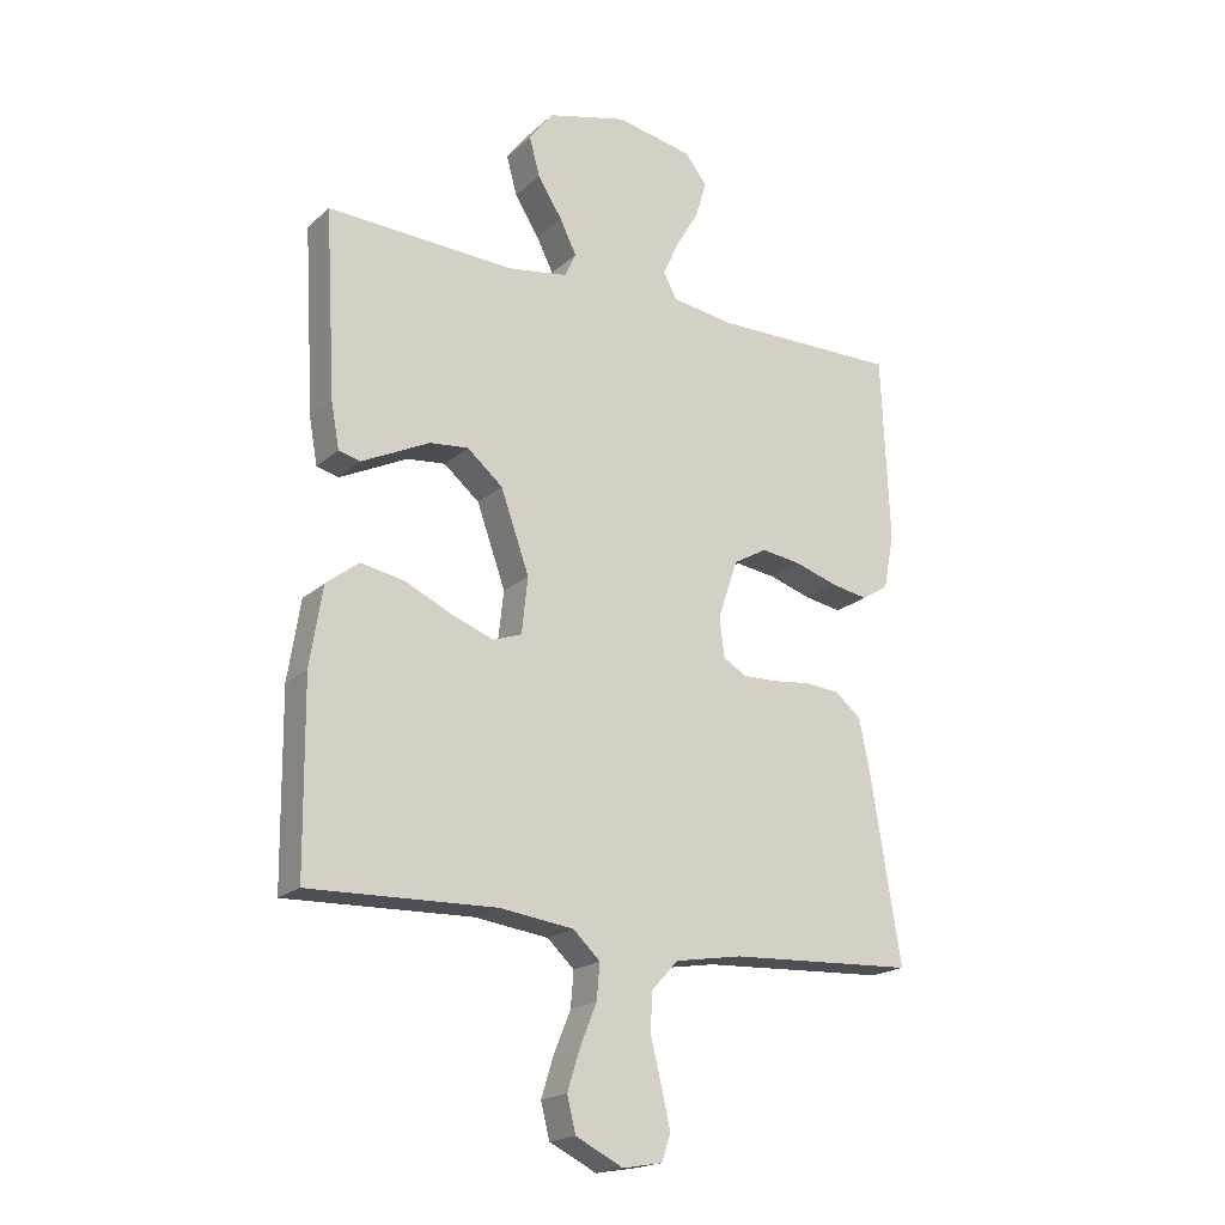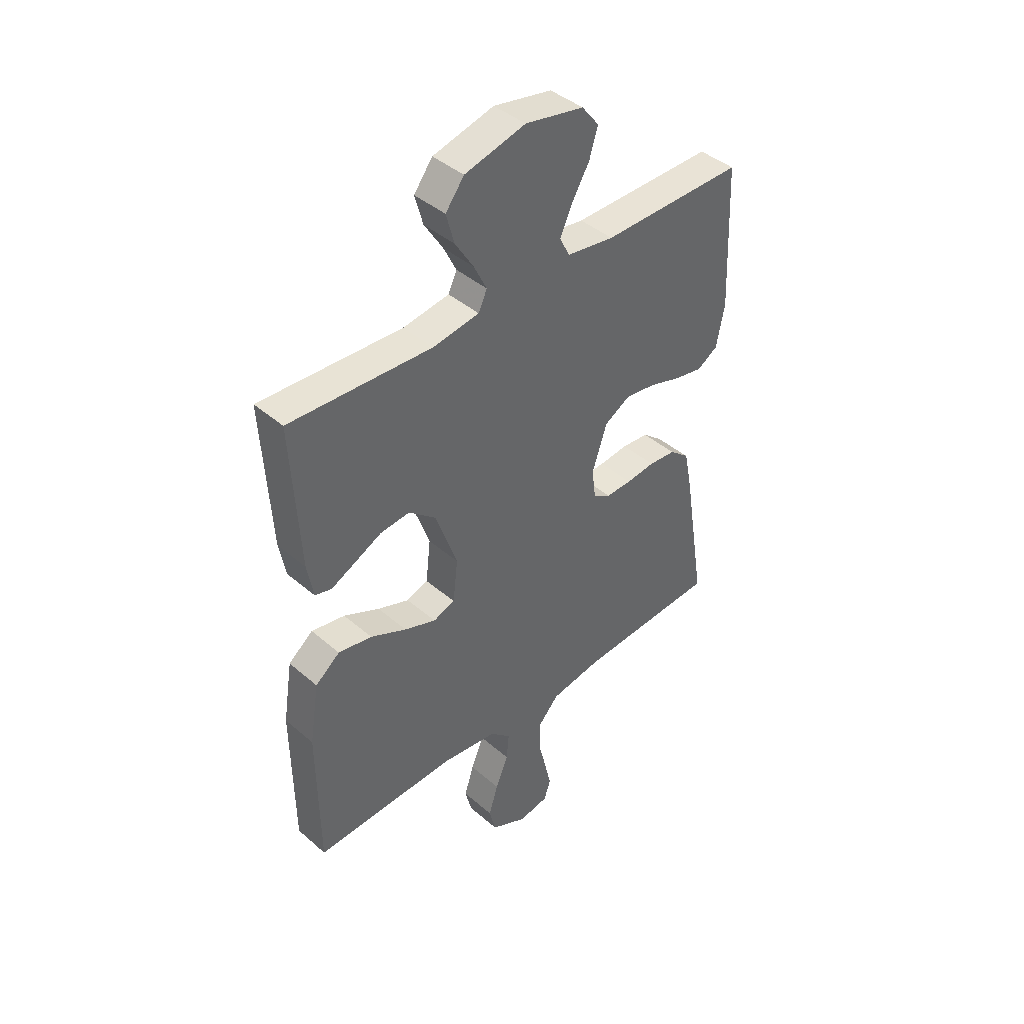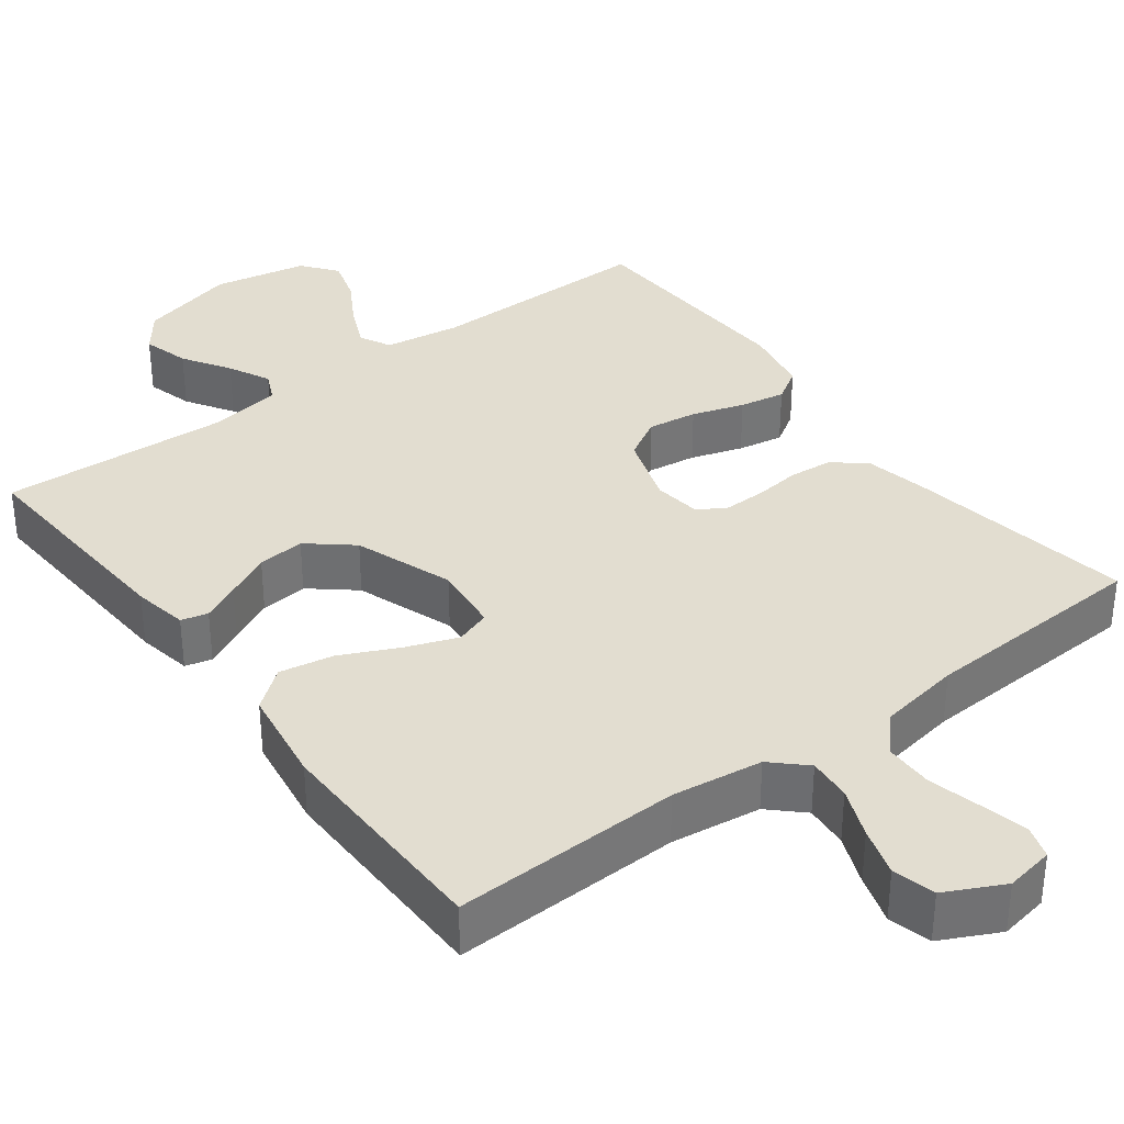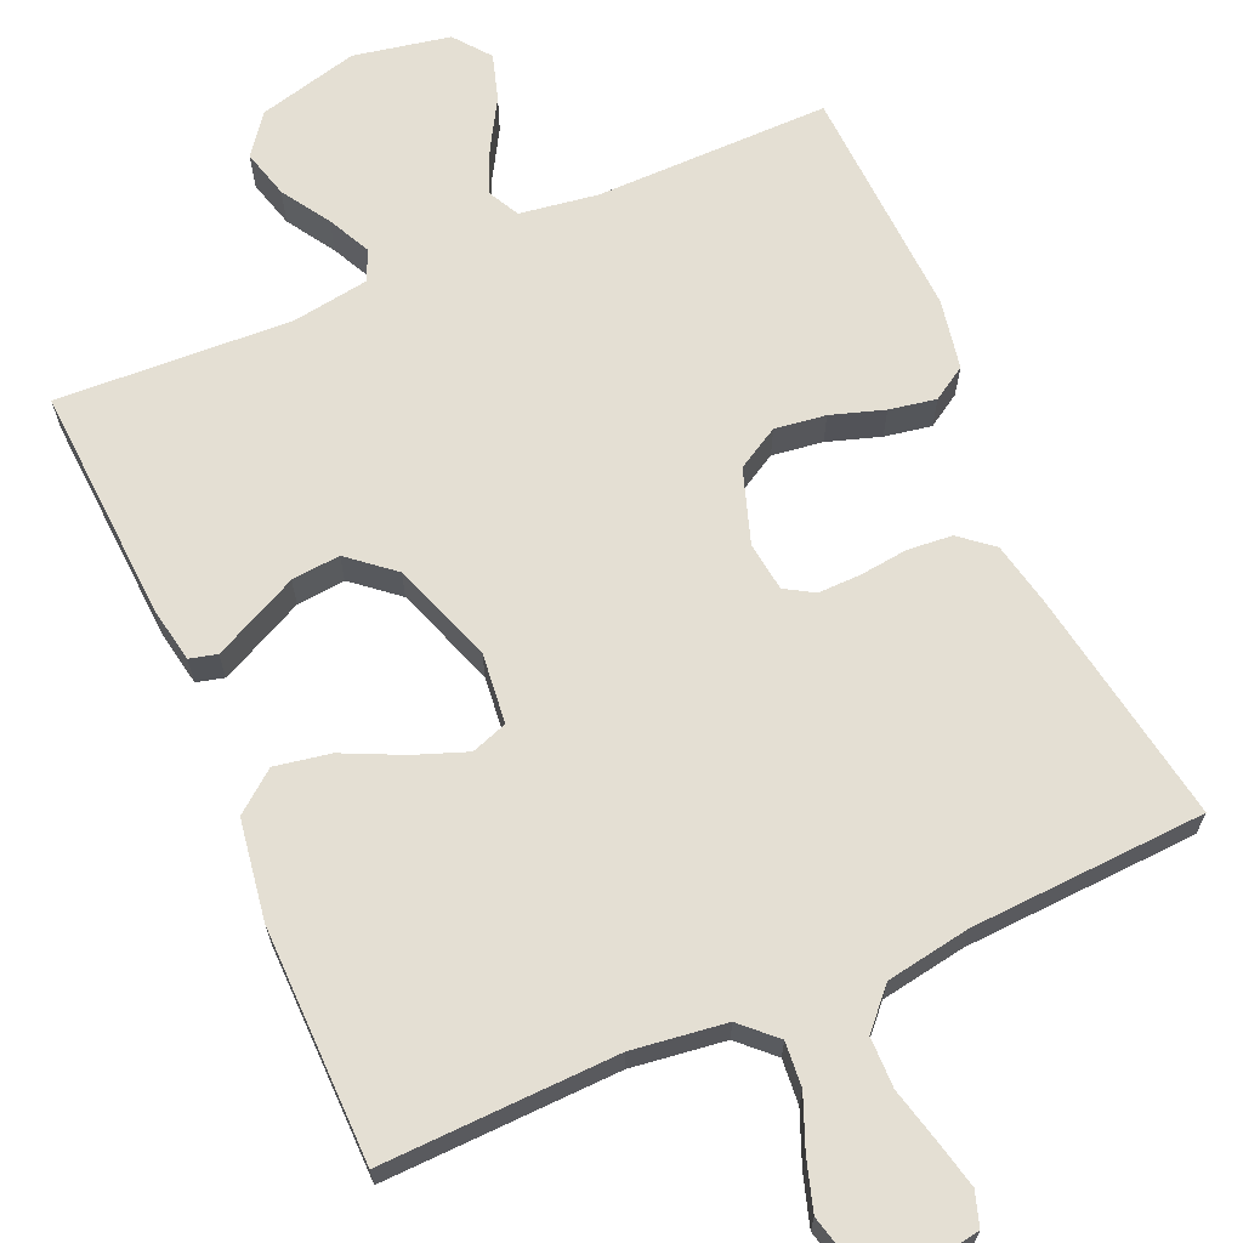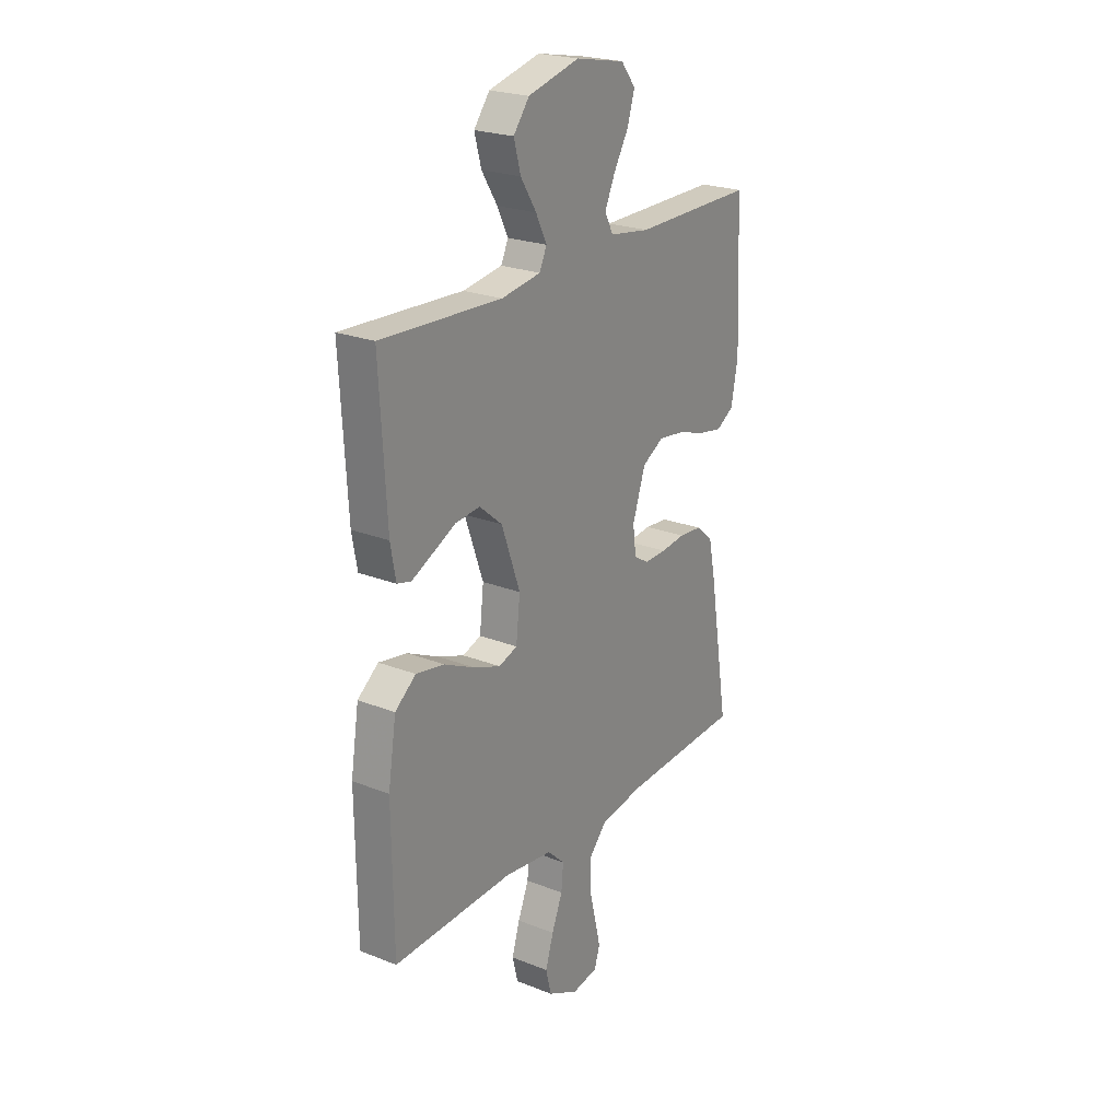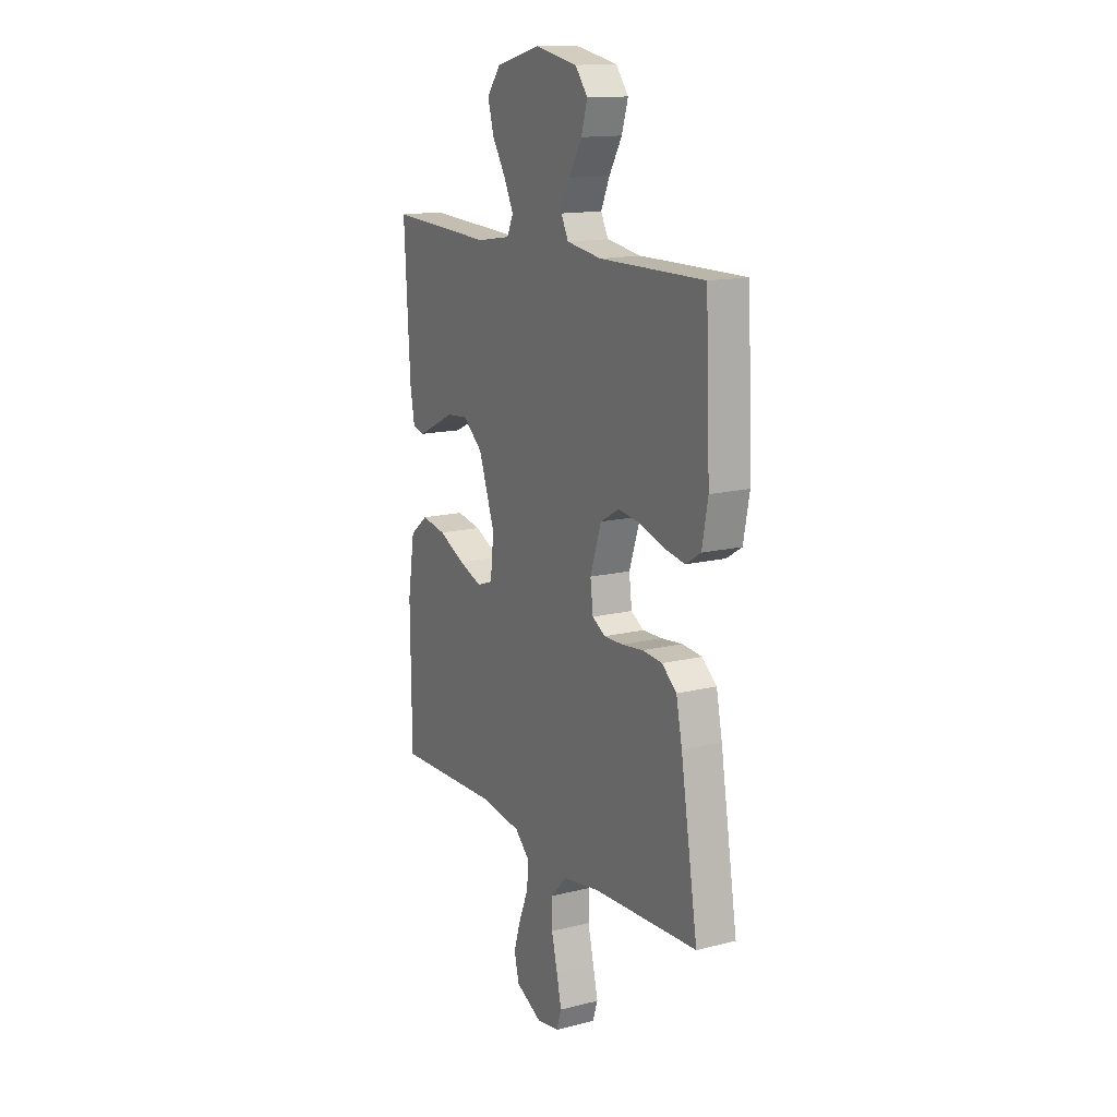
<metadata>
{"format":"obj","ext":"obj","renderer":"f3d","projection":"perspective","resolution":1024,"background":"white","views":[{"elev":-19.3,"azim":147.8,"up":"+Z"},{"elev":42.2,"azim":135.9,"up":"+Z"},{"elev":35.1,"azim":143.0,"up":"+Y"},{"elev":66.5,"azim":156.3,"up":"+Y"},{"elev":23.3,"azim":123.7,"up":"+Z"},{"elev":14.5,"azim":-118.5,"up":"+Z"}]}
</metadata>
<code>
v 0.5 0.07 0.5
v 0.483 0.07 0.2
v 0.47 0.07 0.128
v 0.435 0.07 0.119
v 0.385 0.07 0.143
v 0.326 0.07 0.172
v 0.264 0.07 0.178
v 0.207 0.07 0.13
v 0.161 0.07 0
v 0.171 0.07 -0.09
v 0.217 0.07 -0.106
v 0.284 0.07 -0.081
v 0.36 0.07 -0.045
v 0.431 0.07 -0.032
v 0.483 0.07 -0.073
v 0.503 0.07 -0.2
v 0.5 0.07 -0.5
v 0.2 0.07 -0.491
v 0.081 0.07 -0.507
v 0.038 0.07 -0.548
v 0.043 0.07 -0.605
v 0.07 0.07 -0.671
v 0.09 0.07 -0.735
v 0.076 0.07 -0.791
v 0 0.07 -0.829
v -0.064 0.07 -0.818
v -0.078 0.07 -0.775
v -0.064 0.07 -0.714
v -0.047 0.07 -0.645
v -0.048 0.07 -0.581
v -0.092 0.07 -0.533
v -0.2 0.07 -0.515
v -0.5 0.07 -0.5
v -0.451 0.07 -0.2
v -0.434 0.07 -0.117
v -0.392 0.07 -0.082
v -0.335 0.07 -0.077
v -0.274 0.07 -0.084
v -0.219 0.07 -0.085
v -0.182 0.07 -0.063
v -0.174 0.07 0
v -0.206 0.07 0.095
v -0.26 0.07 0.126
v -0.325 0.07 0.117
v -0.393 0.07 0.095
v -0.453 0.07 0.084
v -0.496 0.07 0.111
v -0.513 0.07 0.2
v -0.5 0.07 0.5
v -0.2 0.07 0.498
v -0.1 0.07 0.513
v -0.079 0.07 0.554
v -0.104 0.07 0.61
v -0.141 0.07 0.673
v -0.159 0.07 0.732
v -0.123 0.07 0.778
v 0 0.07 0.802
v 0.128 0.07 0.769
v 0.167 0.07 0.718
v 0.15 0.07 0.656
v 0.111 0.07 0.594
v 0.084 0.07 0.539
v 0.102 0.07 0.5
v 0.2 0.07 0.485
v 0.5 0 0.5
v 0.483 0 0.2
v 0.47 0 0.128
v 0.435 0 0.119
v 0.385 0 0.143
v 0.326 0 0.172
v 0.264 0 0.178
v 0.207 0 0.13
v 0.161 0 0
v 0.171 0 -0.09
v 0.217 0 -0.106
v 0.284 0 -0.081
v 0.36 0 -0.045
v 0.431 0 -0.032
v 0.483 0 -0.073
v 0.503 0 -0.2
v 0.5 0 -0.5
v 0.2 0 -0.491
v 0.081 0 -0.507
v 0.038 0 -0.548
v 0.043 0 -0.605
v 0.07 0 -0.671
v 0.09 0 -0.735
v 0.076 0 -0.791
v 0 0 -0.829
v -0.064 0 -0.818
v -0.078 0 -0.775
v -0.064 0 -0.714
v -0.047 0 -0.645
v -0.048 0 -0.581
v -0.092 0 -0.533
v -0.2 0 -0.515
v -0.5 0 -0.5
v -0.451 0 -0.2
v -0.434 0 -0.117
v -0.392 0 -0.082
v -0.335 0 -0.077
v -0.274 0 -0.084
v -0.219 0 -0.085
v -0.182 0 -0.063
v -0.174 0 0
v -0.206 0 0.095
v -0.26 0 0.126
v -0.325 0 0.117
v -0.393 0 0.095
v -0.453 0 0.084
v -0.496 0 0.111
v -0.513 0 0.2
v -0.5 0 0.5
v -0.2 0 0.498
v -0.1 0 0.513
v -0.079 0 0.554
v -0.104 0 0.61
v -0.141 0 0.673
v -0.159 0 0.732
v -0.123 0 0.778
v 0 0 0.802
v 0.128 0 0.769
v 0.167 0 0.718
v 0.15 0 0.656
v 0.111 0 0.594
v 0.084 0 0.539
v 0.102 0 0.5
v 0.2 0 0.485
f 59 60 61
f 58 59 61
f 57 58 61
f 56 57 61
f 55 56 61
f 54 55 61
f 53 54 61
f 52 53 61 62
f 51 52 62 63
f 48 49 50
f 47 48 50
f 46 47 50
f 45 46 50
f 44 45 50
f 51 63 64
f 50 51 64
f 44 50 64
f 43 44 64
f 36 37 38
f 35 36 38
f 34 35 38
f 33 34 38
f 32 33 38
f 31 32 38 39
f 30 31 39 40
f 27 28 29
f 26 27 29
f 25 26 29
f 24 25 29
f 23 24 29
f 22 23 29
f 21 22 29
f 20 21 29 30
f 30 40 41
f 20 30 41
f 19 20 41
f 16 17 18
f 15 16 18
f 14 15 18
f 13 14 18
f 12 13 18
f 11 12 18 19
f 4 5 6
f 3 4 6
f 2 3 6
f 1 2 6
f 64 1 6
f 64 6 7
f 64 7 8
f 43 64 8
f 42 43 8
f 41 42 8 9
f 10 11 19 41
f 9 10 41
f 125 124 123
f 125 123 122
f 125 122 121
f 125 121 120
f 125 120 119
f 125 119 118
f 125 118 117
f 126 125 117 116
f 127 126 116 115
f 114 113 112
f 114 112 111
f 114 111 110
f 114 110 109
f 114 109 108
f 128 127 115
f 128 115 114
f 128 114 108
f 128 108 107
f 102 101 100
f 102 100 99
f 102 99 98
f 102 98 97
f 102 97 96
f 103 102 96 95
f 104 103 95 94
f 93 92 91
f 93 91 90
f 93 90 89
f 93 89 88
f 93 88 87
f 93 87 86
f 93 86 85
f 94 93 85 84
f 105 104 94
f 105 94 84
f 105 84 83
f 82 81 80
f 82 80 79
f 82 79 78
f 82 78 77
f 82 77 76
f 83 82 76 75
f 70 69 68
f 70 68 67
f 70 67 66
f 70 66 65
f 70 65 128
f 71 70 128
f 72 71 128
f 72 128 107
f 72 107 106
f 73 72 106 105
f 105 83 75 74
f 105 74 73
f 1 65 66 2
f 2 66 67 3
f 3 67 68 4
f 4 68 69 5
f 5 69 70 6
f 6 70 71 7
f 7 71 72 8
f 8 72 73 9
f 9 73 74 10
f 10 74 75 11
f 11 75 76 12
f 12 76 77 13
f 13 77 78 14
f 14 78 79 15
f 15 79 80 16
f 16 80 81 17
f 17 81 82 18
f 18 82 83 19
f 19 83 84 20
f 20 84 85 21
f 21 85 86 22
f 22 86 87 23
f 23 87 88 24
f 24 88 89 25
f 25 89 90 26
f 26 90 91 27
f 27 91 92 28
f 28 92 93 29
f 29 93 94 30
f 30 94 95 31
f 31 95 96 32
f 32 96 97 33
f 33 97 98 34
f 34 98 99 35
f 35 99 100 36
f 36 100 101 37
f 37 101 102 38
f 38 102 103 39
f 39 103 104 40
f 40 104 105 41
f 41 105 106 42
f 42 106 107 43
f 43 107 108 44
f 44 108 109 45
f 45 109 110 46
f 46 110 111 47
f 47 111 112 48
f 48 112 113 49
f 49 113 114 50
f 50 114 115 51
f 51 115 116 52
f 52 116 117 53
f 53 117 118 54
f 54 118 119 55
f 55 119 120 56
f 56 120 121 57
f 57 121 122 58
f 58 122 123 59
f 59 123 124 60
f 60 124 125 61
f 61 125 126 62
f 62 126 127 63
f 63 127 128 64
f 64 128 65 1

</code>
